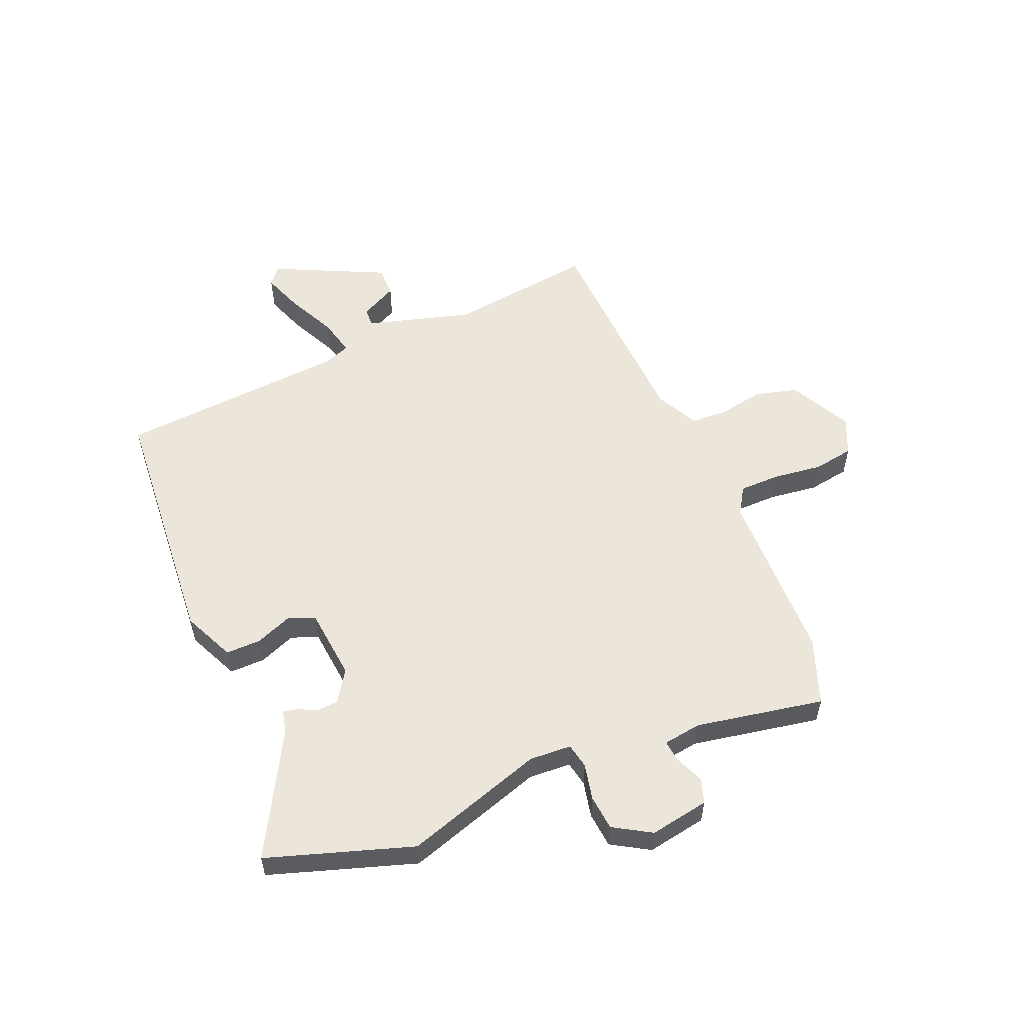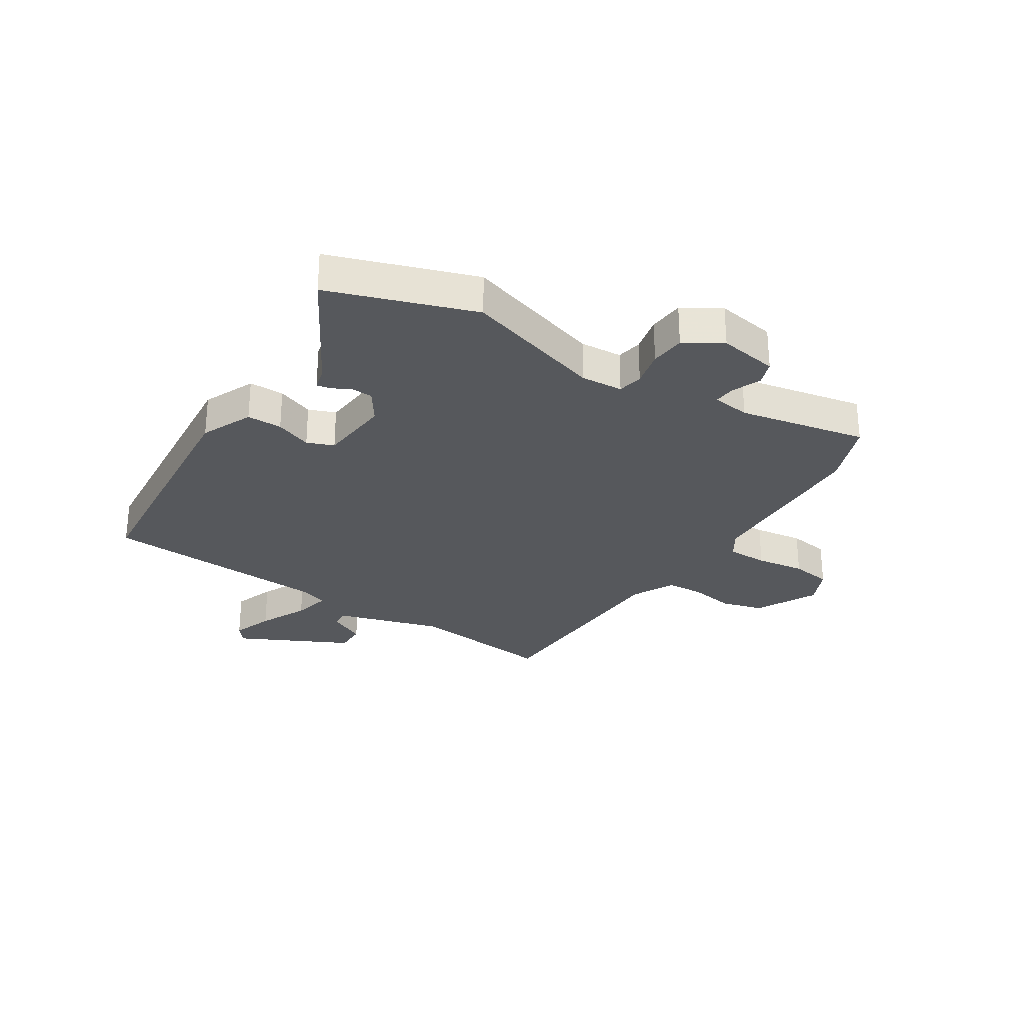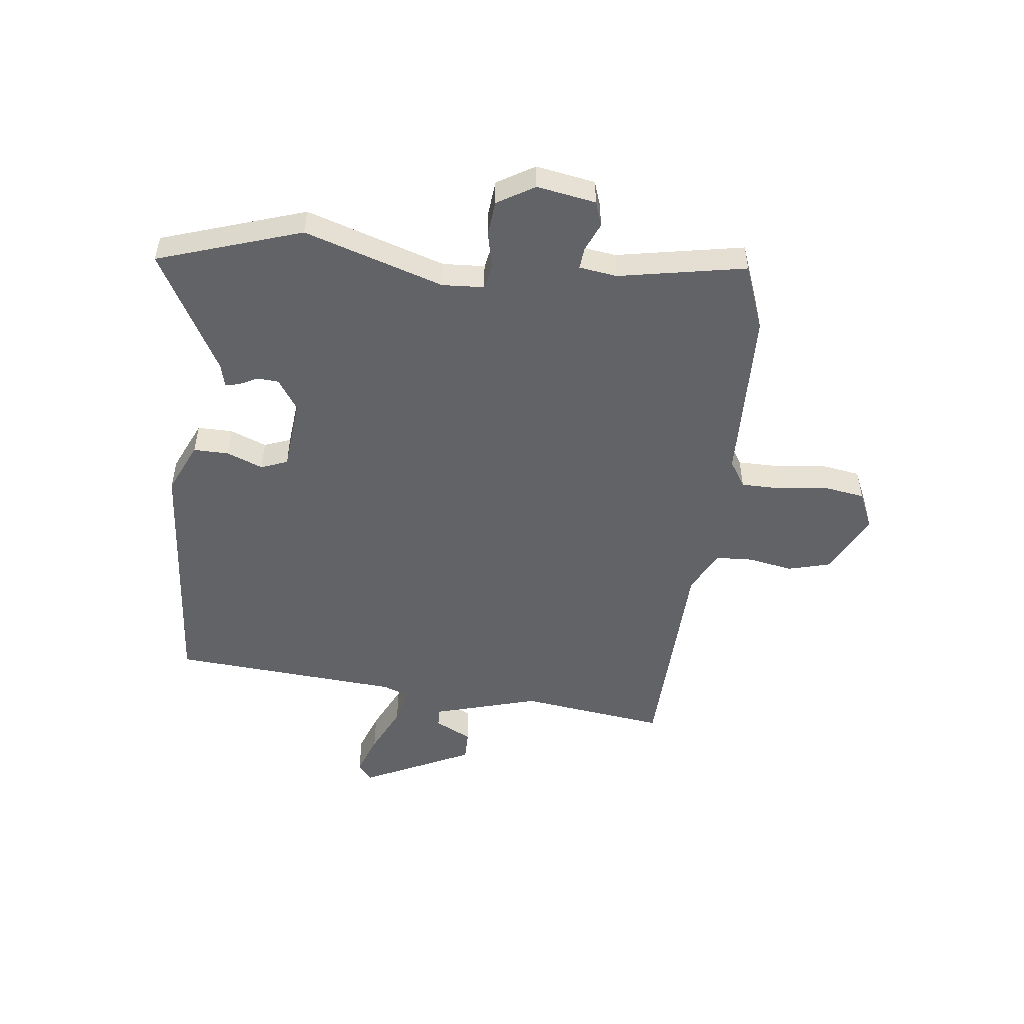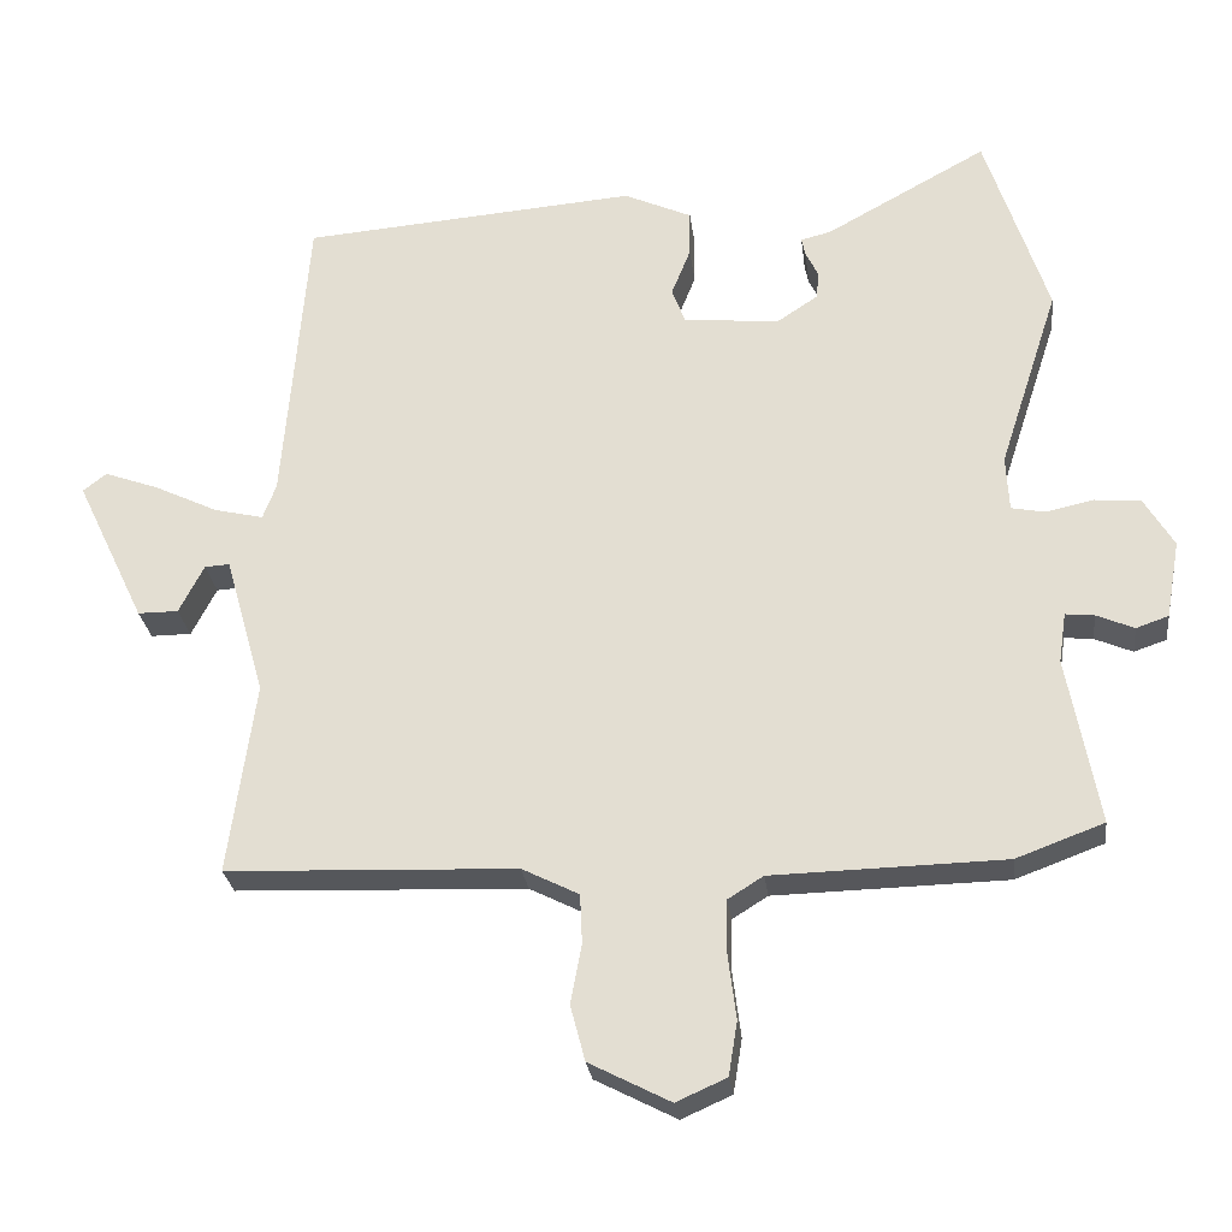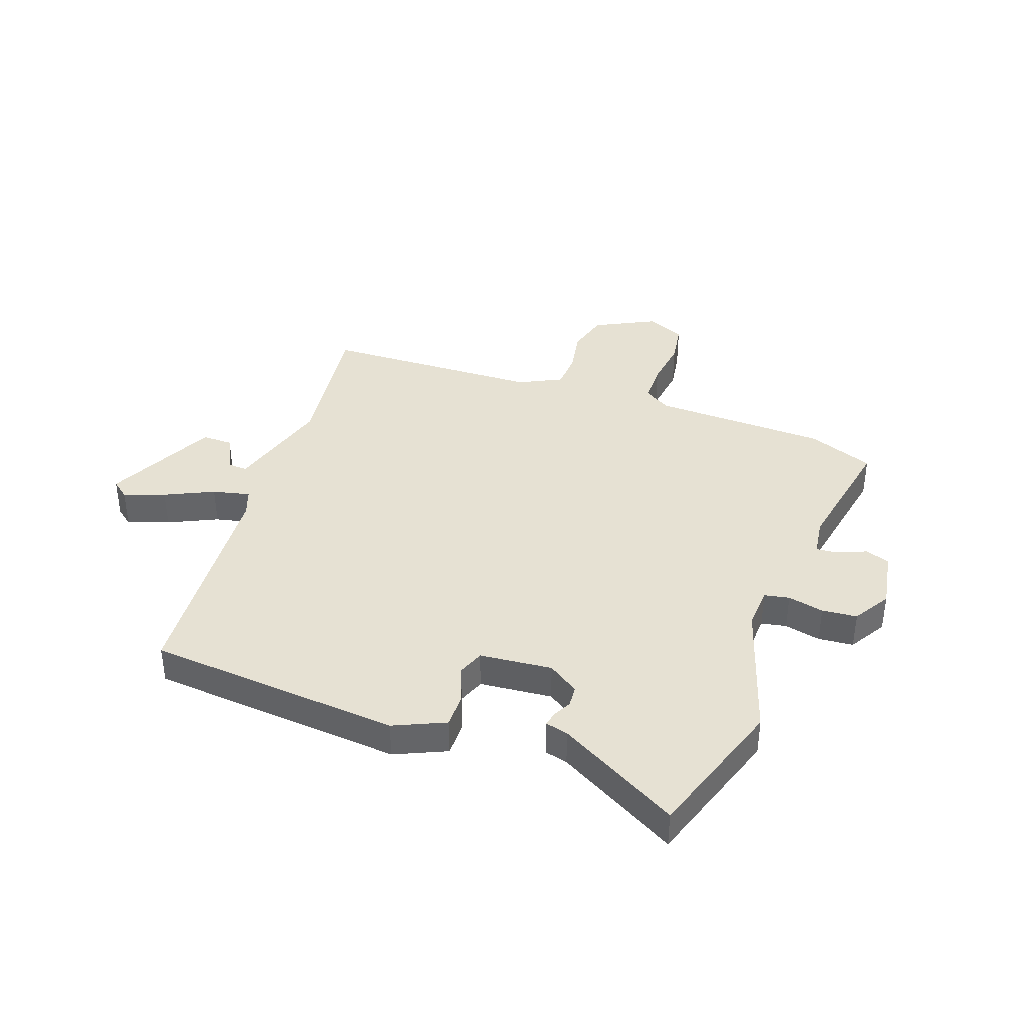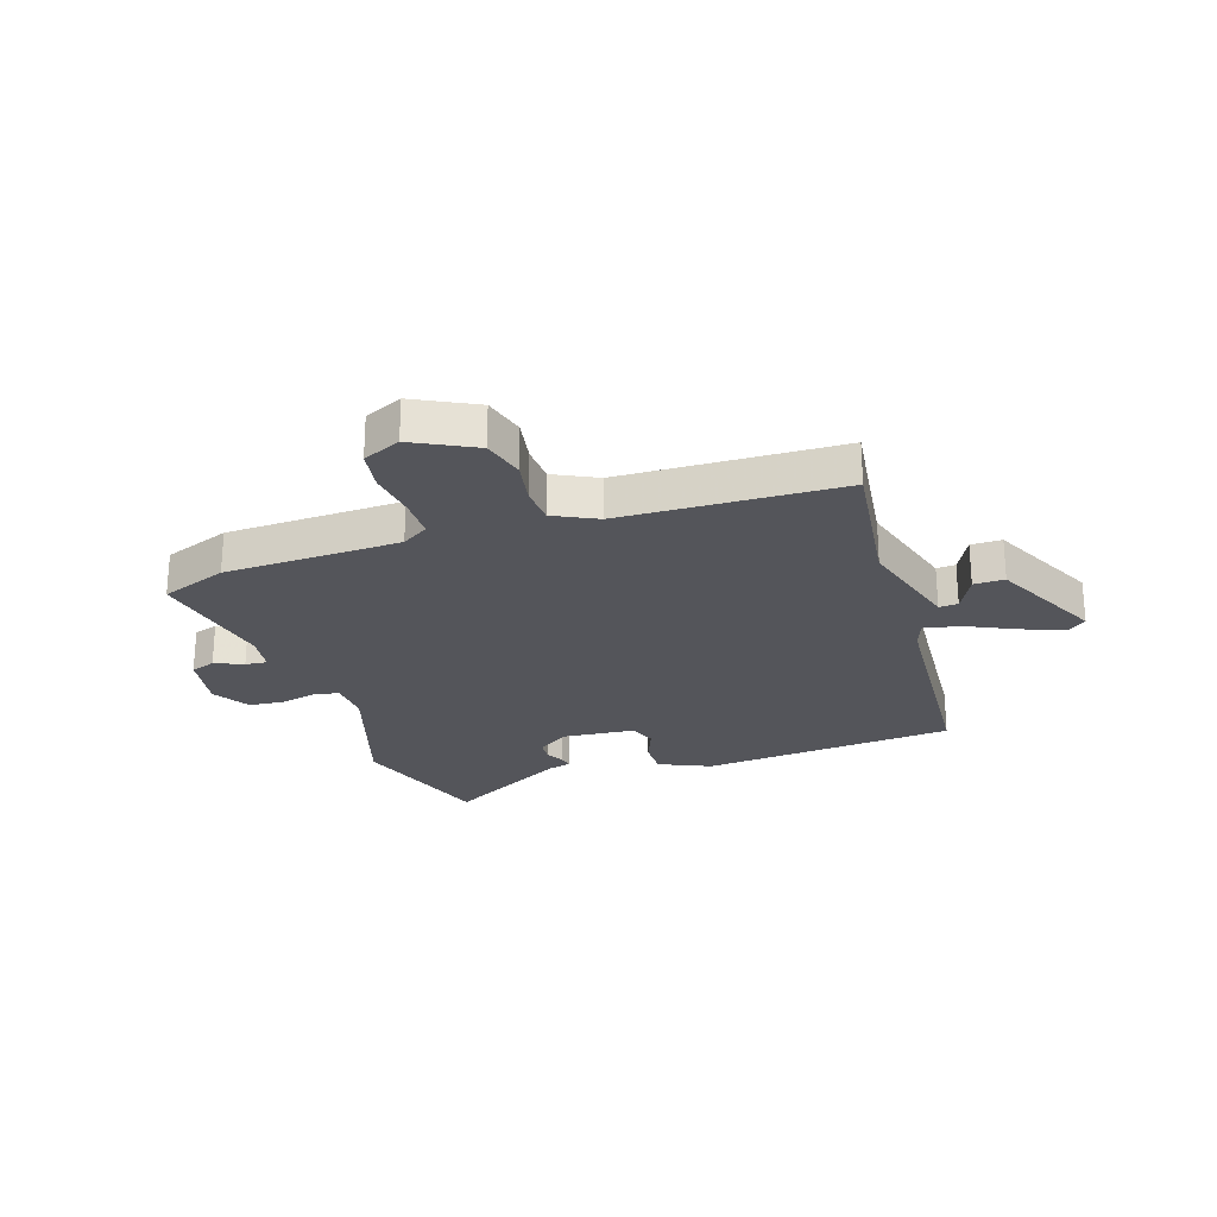
<metadata>
{"format":"obj","ext":"obj","renderer":"f3d","projection":"perspective","resolution":1024,"background":"white","views":[{"elev":55.3,"azim":67.3,"up":"+Y"},{"elev":-28.3,"azim":58.2,"up":"+Y"},{"elev":-50.8,"azim":83.5,"up":"+Y"},{"elev":-27.0,"azim":7.0,"up":"+Z"},{"elev":38.8,"azim":20.1,"up":"+Y"},{"elev":-24.9,"azim":-161.3,"up":"+Y"}]}
</metadata>
<code>
v -0.565 0.07 -0.482
v -0.529 0.07 -0.219
v -0.583 0.07 -0.028
v -0.617 0.07 -0.03
v -0.651 0.07 -0.096
v -0.706 0.07 -0.096
v -0.801 0.07 0.103
v -0.769 0.07 0.128
v -0.695 0.07 0.101
v -0.608 0.07 0.059
v -0.541 0.07 0.043
v -0.523 0.07 0.091
v -0.49 0.07 0.503
v -0.033 0.07 0.538
v 0.059 0.07 0.496
v 0.058 0.07 0.433
v 0.032 0.07 0.368
v 0.05 0.07 0.32
v 0.18 0.07 0.307
v 0.236 0.07 0.344
v 0.239 0.07 0.382
v 0.222 0.07 0.416
v 0.217 0.07 0.441
v 0.258 0.07 0.451
v 0.477 0.07 0.571
v 0.561 0.07 0.312
v 0.48 0.07 0.063
v 0.484 0.07 -0.012
v 0.529 0.07 -0.021
v 0.594 0.07 -0.007
v 0.657 0.07 -0.013
v 0.697 0.07 -0.08
v 0.678 0.07 -0.186
v 0.634 0.07 -0.201
v 0.583 0.07 -0.179
v 0.544 0.07 -0.175
v 0.534 0.07 -0.243
v 0.576 0.07 -0.472
v 0.457 0.07 -0.516
v 0.142 0.07 -0.523
v 0.094 0.07 -0.553
v 0.093 0.07 -0.626
v 0.104 0.07 -0.714
v 0.092 0.07 -0.787
v 0.024 0.07 -0.817
v -0.086 0.07 -0.76
v -0.106 0.07 -0.684
v -0.091 0.07 -0.604
v -0.094 0.07 -0.537
v -0.171 0.07 -0.498
v -0.565 0 -0.482
v -0.529 0 -0.219
v -0.583 0 -0.028
v -0.617 0 -0.03
v -0.651 0 -0.096
v -0.706 0 -0.096
v -0.801 0 0.103
v -0.769 0 0.128
v -0.695 0 0.101
v -0.608 0 0.059
v -0.541 0 0.043
v -0.523 0 0.091
v -0.49 0 0.503
v -0.033 0 0.538
v 0.059 0 0.496
v 0.058 0 0.433
v 0.032 0 0.368
v 0.05 0 0.32
v 0.18 0 0.307
v 0.236 0 0.344
v 0.239 0 0.382
v 0.222 0 0.416
v 0.217 0 0.441
v 0.258 0 0.451
v 0.477 0 0.571
v 0.561 0 0.312
v 0.48 0 0.063
v 0.484 0 -0.012
v 0.529 0 -0.021
v 0.594 0 -0.007
v 0.657 0 -0.013
v 0.697 0 -0.08
v 0.678 0 -0.186
v 0.634 0 -0.201
v 0.583 0 -0.179
v 0.544 0 -0.175
v 0.534 0 -0.243
v 0.576 0 -0.472
v 0.457 0 -0.516
v 0.142 0 -0.523
v 0.094 0 -0.553
v 0.093 0 -0.626
v 0.104 0 -0.714
v 0.092 0 -0.787
v 0.024 0 -0.817
v -0.086 0 -0.76
v -0.106 0 -0.684
v -0.091 0 -0.604
v -0.094 0 -0.537
v -0.171 0 -0.498
f 45 46 47 48
f 45 48 49
f 42 43 44 45
f 41 42 45 49
f 40 41 49 50
f 37 38 39 40
f 36 37 40 50
f 32 33 34 35
f 32 35 36
f 29 30 31 32
f 28 29 32 36
f 24 25 26 27
f 24 27 28
f 21 22 23 24
f 20 21 24 28
f 19 20 28 36
f 14 15 16 17
f 12 13 14 17
f 11 12 17 18
f 7 8 9 10
f 7 10 11
f 4 5 6 7
f 3 4 7 11
f 2 3 11 18
f 18 19 36 50
f 1 2 18 50
f 98 97 96 95
f 99 98 95
f 95 94 93 92
f 99 95 92 91
f 100 99 91 90
f 90 89 88 87
f 100 90 87 86
f 85 84 83 82
f 86 85 82
f 82 81 80 79
f 86 82 79 78
f 77 76 75 74
f 78 77 74
f 74 73 72 71
f 78 74 71 70
f 86 78 70 69
f 67 66 65 64
f 67 64 63 62
f 68 67 62 61
f 60 59 58 57
f 61 60 57
f 57 56 55 54
f 61 57 54 53
f 68 61 53 52
f 100 86 69 68
f 100 68 52 51
f 1 51 52 2
f 2 52 53 3
f 3 53 54 4
f 4 54 55 5
f 5 55 56 6
f 6 56 57 7
f 7 57 58 8
f 8 58 59 9
f 9 59 60 10
f 10 60 61 11
f 11 61 62 12
f 12 62 63 13
f 13 63 64 14
f 14 64 65 15
f 15 65 66 16
f 16 66 67 17
f 17 67 68 18
f 18 68 69 19
f 19 69 70 20
f 20 70 71 21
f 21 71 72 22
f 22 72 73 23
f 23 73 74 24
f 24 74 75 25
f 25 75 76 26
f 26 76 77 27
f 27 77 78 28
f 28 78 79 29
f 29 79 80 30
f 30 80 81 31
f 31 81 82 32
f 32 82 83 33
f 33 83 84 34
f 34 84 85 35
f 35 85 86 36
f 36 86 87 37
f 37 87 88 38
f 38 88 89 39
f 39 89 90 40
f 40 90 91 41
f 41 91 92 42
f 42 92 93 43
f 43 93 94 44
f 44 94 95 45
f 45 95 96 46
f 46 96 97 47
f 47 97 98 48
f 48 98 99 49
f 49 99 100 50
f 50 100 51 1

</code>
